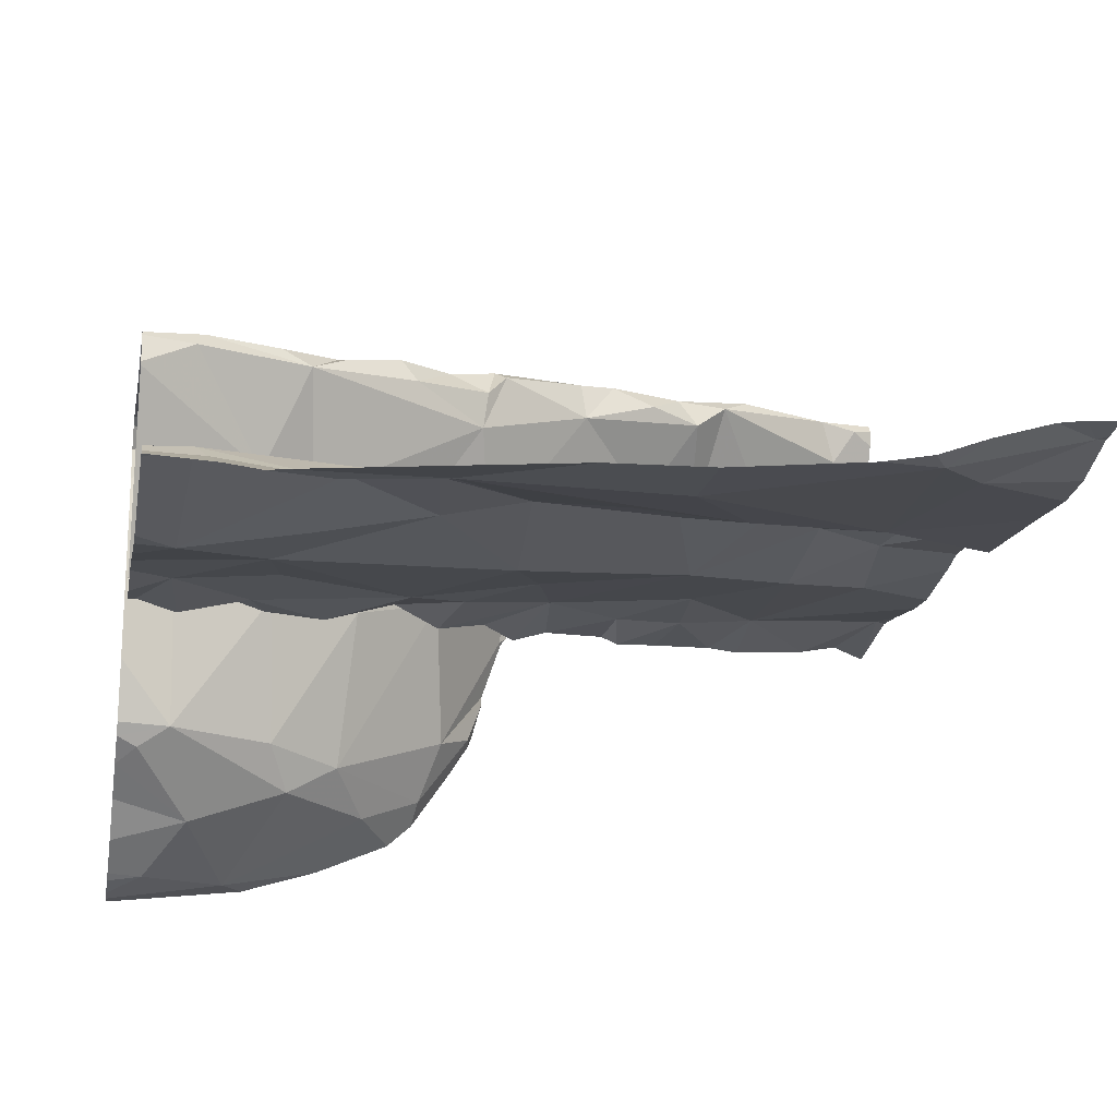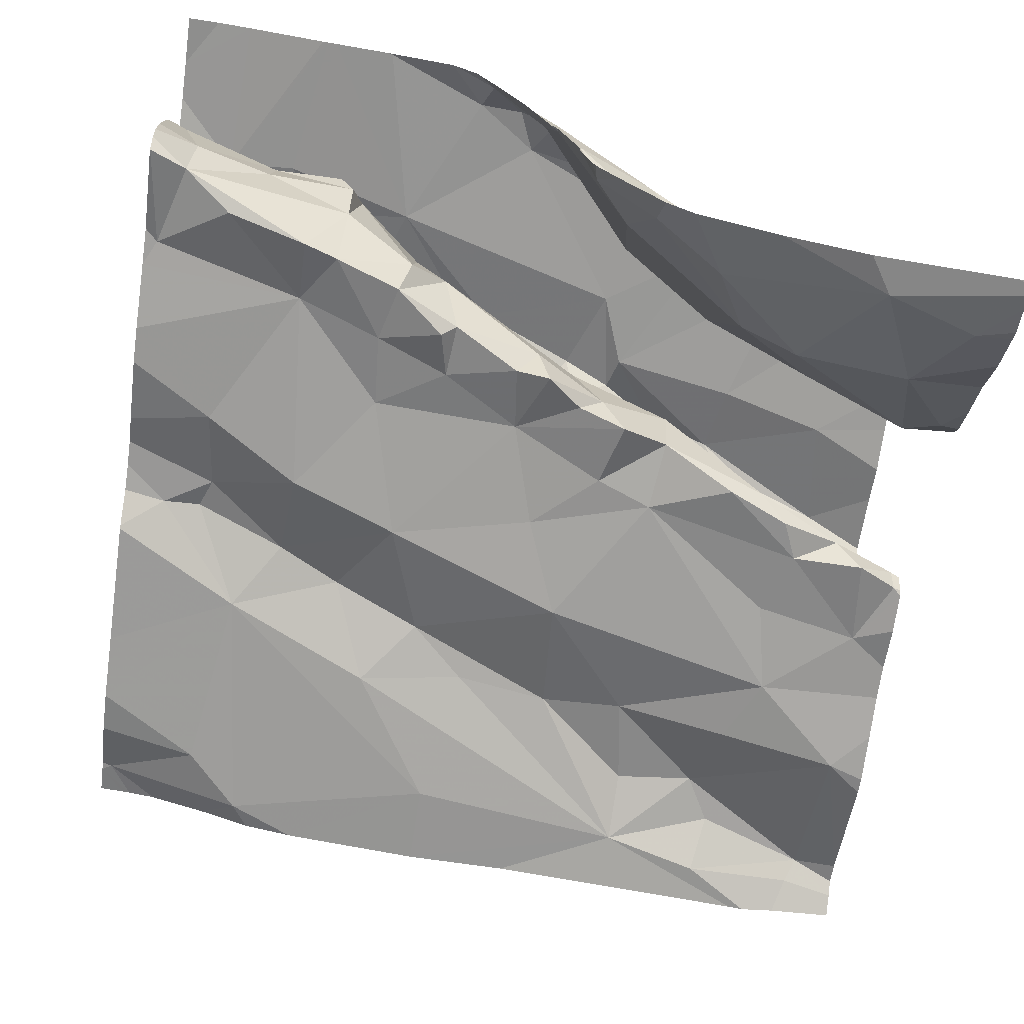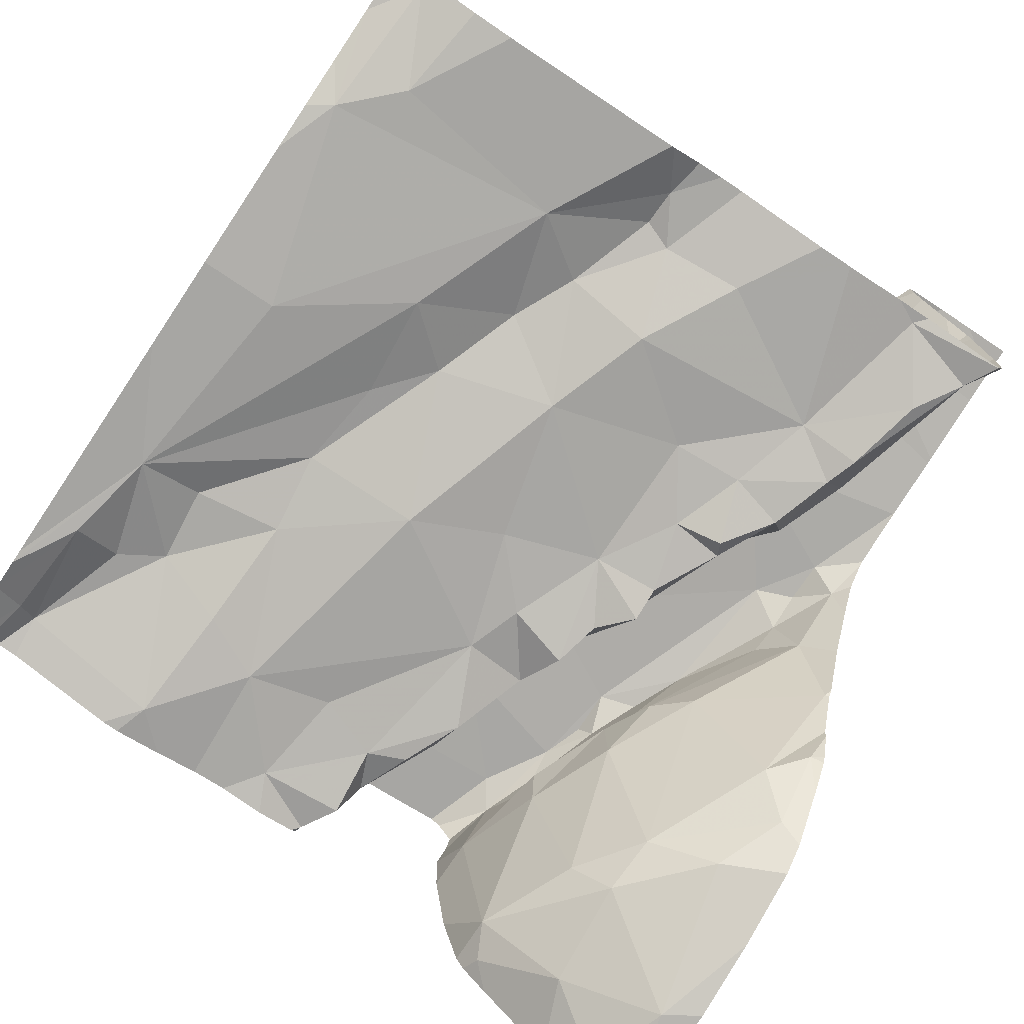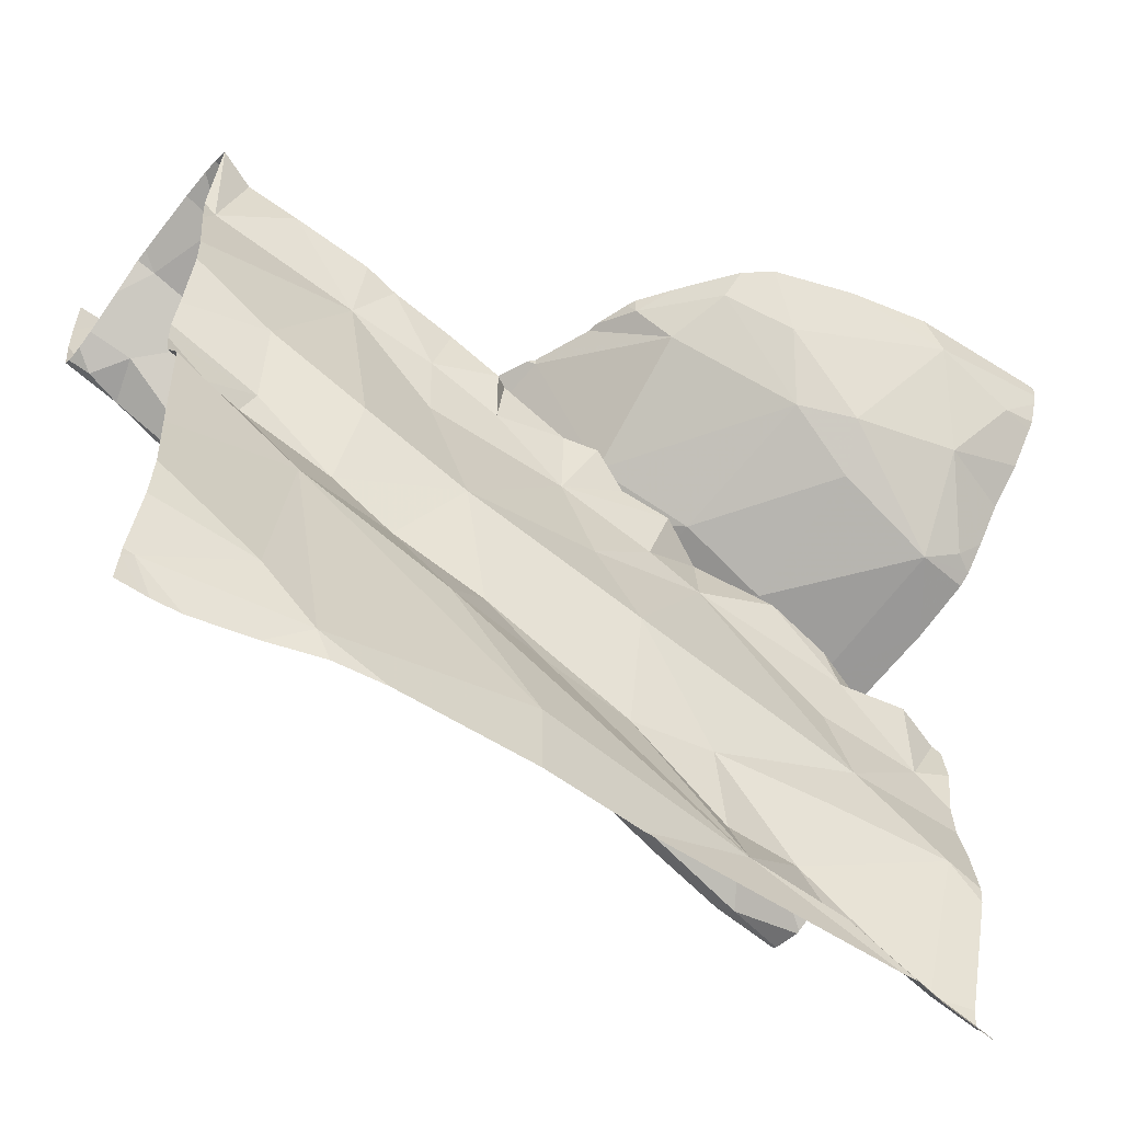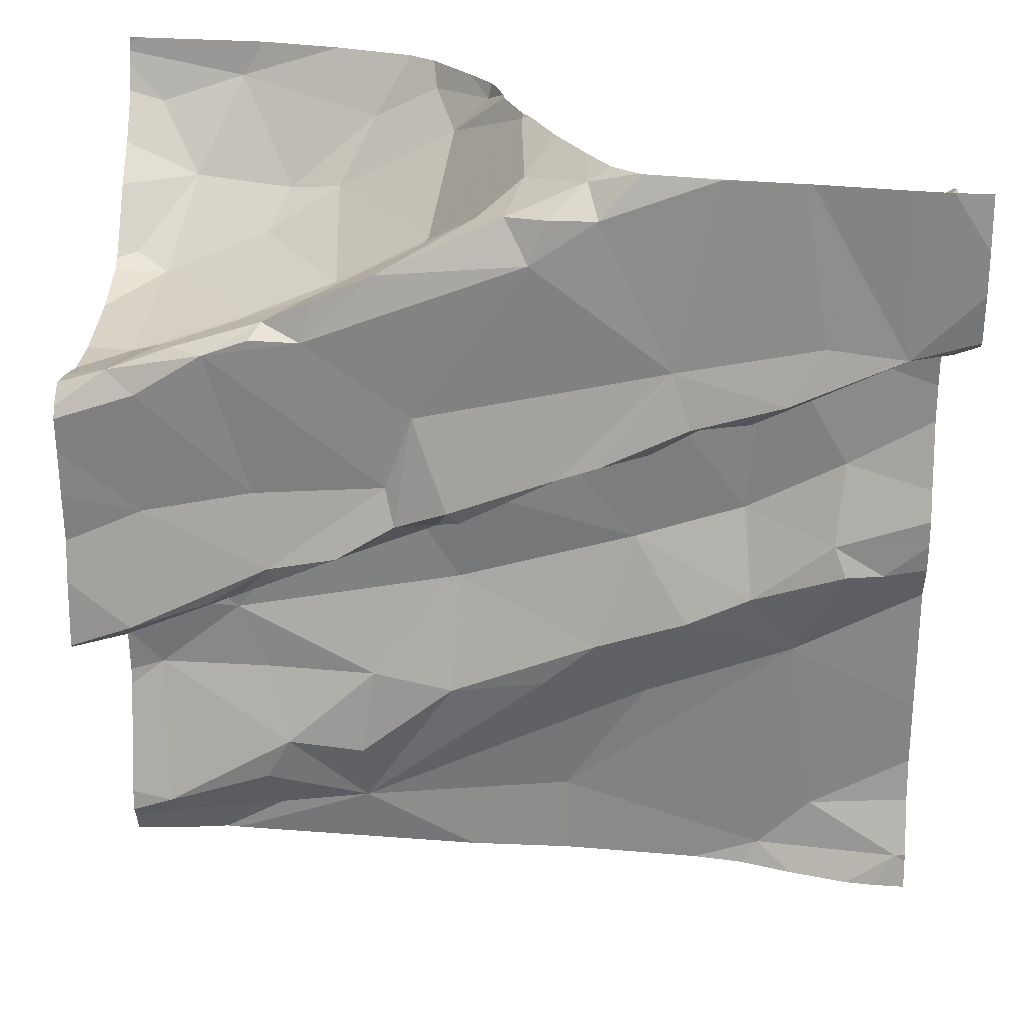
<metadata>
{"format":"obj","ext":"obj","renderer":"f3d","projection":"perspective","resolution":1024,"background":"white","views":[{"elev":-17.7,"azim":-10.8,"up":"+Z"},{"elev":-65.7,"azim":172.1,"up":"+Z"},{"elev":-73.7,"azim":56.2,"up":"+Z"},{"elev":-57.6,"azim":140.5,"up":"+Y"},{"elev":23.2,"azim":2.6,"up":"+Y"}]}
</metadata>
<code>
v -29.22 247.5 503.5
v -29.15 247.5 503.5
v -29.47 248.4 503.7
v -29.27 248.4 503.8
v -29.09 247.5 503.5
v -29.33 248.4 503.8
v -29.49 247.5 503.4
v -29.12 248.3 503.5
v -29.35 247.8 503.5
v -29.46 247.8 503.5
v -29.96 247.5 503.4
v -29.08 248.3 503.5
v -29.41 247.9 503.4
v -29.37 248.1 503.5
v -29.44 248.2 503.4
v -29.38 248.2 503.5
v -29.61 247.5 503.4
v -29.9 247.5 503.4
v -29.45 248.1 503.5
v -29.46 248.2 503.5
v -29.27 248.3 503.5
v -29.31 248.2 503.5
v -29.13 248.3 503.6
v -29.92 247.5 503.4
v -29.21 248.3 503.6
v -29.31 248.3 503.5
v -29.4 248.2 503.5
v -29.4 248.2 503.6
v -29.44 248.2 503.5
v -29.27 248.2 503.5
v -29.33 248.3 503.6
v -29.18 248 503.5
v -30.03 247.5 503.4
v -30.01 247.5 503.4
v -29.34 248.4 503.8
v -29.1 248.3 503.6
v -29.34 248.2 503.7
v -29.27 248.2 503.8
v -29.38 248.2 503.7
v -29.23 248.3 503.8
v -29.3 248.2 503.8
v -29.22 248.3 503.6
v -29.09 248.2 503.5
v -29.18 248.3 503.5
v -29.36 248.2 503.8
v -29.46 248.4 503.7
v -29.15 248.2 503.8
v -29.1 248.2 503.8
v -29.13 248.3 503.7
v -29.13 247.9 503.5
v -29.08 247.5 503.5
v -29.32 248.3 503.6
v -29.3 248.3 503.6
v -29.12 247.5 503.5
v -29.37 248.4 503.7
v -29.25 248.4 503.8
v -29.11 247.5 503.5
v -29.23 247.8 503.5
v -29.26 248.4 503.8
v -29.33 247.5 503.4
v -29.27 247.5 503.4
v -29.26 247.5 503.4
v -29.19 247.9 503.5
v -29.4 247.7 503.4
v -29.19 247.6 503.5
v -29.29 248 503.5
v -29.37 248.1 503.5
v -29.28 247.8 503.5
v -29.54 248.1 503.5
v -29.34 248.4 503.8
v -29.49 247.6 503.4
v -29.34 248.4 503.8
v -29.4 248.1 503.7
v -29.49 248.1 503.7
v -29.45 248.1 503.7
v -29.17 247.9 503.5
v -29.77 248.3 503.3
v -29.83 248.3 503.3
v -29.75 248.2 503.6
v -29.77 248.2 503.6
v -29.89 248 503.6
v -30.02 247.9 503.4
v -29.08 248.2 503.5
v -29.73 248.1 503.5
v -29.83 248 503.5
v -29.94 248.3 503.2
v -29.97 248.2 503.3
v -29.85 248.2 503.5
v -29.92 248.2 503.6
v -29.95 248 503.7
v -29.96 247.9 503.7
v -29.08 247.9 503.5
v -29.45 248.4 503.7
v -29.97 247.5 503.4
v -29.08 248 503.5
v -29.08 247.9 503.5
v -29.98 247.5 503.4
v -29.99 247.7 503.4
v -29.85 247.5 503.4
v -29.83 247.6 503.4
v -29.74 247.5 503.4
v -29.86 247.6 503.4
v -29.69 248.2 503.5
v -29.75 248.2 503.5
v -29.65 248.4 503.3
v -29.73 248.4 503.3
v -29.63 248.4 503.4
v -29.59 248.4 503.4
v -29.08 247.5 503.5
v -29.08 248.1 503.5
v -29.85 248.2 503.3
v -29.72 248 503.4
v -29.9 248 503.4
v -29.73 248.1 503.4
v -29.65 248 503.4
v -29.08 248.3 503.5
v -29.08 248.3 503.8
v -29.08 248 503.5
v -29.89 248.4 503.2
v -29.99 248.3 503.2
v -29.08 247.5 503.5
v -30.01 248.2 503.3
v -29.08 248.3 503.6
v -29.87 247.9 503.4
v -29.74 247.6 503.4
v -29.67 248.1 503.4
v -29.84 247.9 503.7
v -29.97 247.9 503.7
v -29.8 248 503.7
v -29.63 248 503.7
v -29.53 248.1 503.4
v -29.65 248.3 503.5
v -29.54 248.4 503.6
v -29.54 248.4 503.5
v -29.61 248.1 503.5
v -29.56 248.1 503.5
v -29.64 248.1 503.5
v -29.6 248 503.7
v -29.65 248.2 503.7
v -29.61 248.1 503.7
v -29.53 248.3 503.7
v -29.58 248.4 503.7
v -29.5 248.1 503.7
v -29.55 248.4 503.7
v -29.51 248.4 503.7
v -29.69 248.3 503.7
v -29.52 247.7 503.5
v -29.62 247.8 503.4
v -29.58 247.9 503.4
v -29.57 248.1 503.4
v -29.62 248.1 503.4
v -29.67 248 503.7
v -29.76 248.2 503.7
v -29.63 247.7 503.5
v -29.72 247.7 503.4
v -29.08 248.3 503.7
v -29.89 247.8 503.4
v -29.99 247.9 503.4
v -29.86 247.7 503.4
v -29.08 248.2 503.5
v -29.08 248.3 503.5
v -30.02 247.9 503.4
v -29.81 248 503.4
v -29.86 248.2 503.5
v -29.88 248 503.4
v -29.85 248 503.4
v -29.08 248.1 503.5
v -29.98 248 503.4
v -29.95 248 503.4
v -29.98 248.1 503.5
v -29.08 248.3 503.5
v -29.62 248 503.7
v -29.71 248 503.7
v -29.98 248.2 503.7
v -29.08 248.3 503.7
v -29.68 248.1 503.7
v -29.81 248 503.7
v -29.94 248.2 503.7
v -29.82 248.1 503.7
v -29.88 247.9 503.7
v -29.81 248.2 503.7
v -29.75 248.3 503.7
v -29.73 248 503.7
v -29.87 248.2 503.7
v -29.82 248.2 503.7
v -29.9 248.2 503.7
v -29.08 248.3 503.5
v -29.08 248.3 503.5
v -29.08 248.3 503.6
v -29.08 248.3 503.7
v -29.42 248.4 503.7
v -30.03 247.5 503.4
v -30.03 247.7 503.4
v -30.03 247.7 503.4
v -30.03 248.4 503.1
v -30.03 247.9 503.4
v -30.03 247.9 503.6
v -30.03 247.9 503.6
v -30.03 248 503.7
v -30.03 247.9 503.7
v -30.03 247.5 503.4
v -30.03 247.5 503.4
v -30.03 247.5 503.4
v -30.03 247.7 503.4
v -30.03 248.2 503.3
v -30.03 248.2 503.3
v -30.03 248.3 503.2
v -30.03 248.3 503.2
v -30.03 248.4 503.2
v -30.03 248.4 503.2
v -30.03 248.4 503.2
v -30.03 248.2 503.3
v -30.03 248.3 503.2
v -30.03 247.9 503.4
v -30.03 247.8 503.4
v -30.03 247.8 503.4
v -30.03 247.9 503.4
v -30.03 247.9 503.4
v -30.03 247.9 503.4
v -30.03 248.2 503.4
v -30.03 248.1 503.5
v -30.03 248.1 503.6
v -30.03 247.9 503.6
v -30.03 248.2 503.6
v -30.03 248.1 503.7
v -30.03 248.1 503.7
v -30.03 248.2 503.6
v -30.03 248 503.7
v -30.03 248.1 503.7
v -30.03 247.9 503.7
v -30.03 247.9 503.7
v -29.08 247.9 503.5
v -29.08 248.4 503.8
v -29.08 248.3 503.8
v -29.08 247.9 503.5
v -29.08 247.6 503.5
v -29.08 247.6 503.5
v -29.08 248.3 503.8
v -29.08 248.3 503.8
v -29.47 248.4 503.7
v -29.08 247.5 503.5
v -29.08 247.7 503.5
v -29.42 248.4 503.7
v -29.16 248.4 503.8
v -29.51 248.4 503.6
v -29.08 248.4 503.8
v -30.02 248.4 503.2
v -29.87 248.4 503.2
v -29.78 248.4 503.2
v -29.58 248.4 503.4
v -29.58 248.4 503.4
v -29.61 248.4 503.3
v -29.66 248.4 503.3
v -29.69 248.4 503.2
v -29.54 248.4 503.5
v -29.54 248.4 503.5
v -29.57 248.4 503.4
v -29.55 248.4 503.5
v -29.57 248.4 503.4
v -29.12 248.4 503.8
v -30.03 248.4 503.1
v -30.03 248.4 503.1
f 35 39 4
f 25 42 52
f 64 71 58
f 9 10 64
f 55 35 70
f 8 12 187
f 13 66 67
f 2 62 1
f 56 47 244
f 23 8 188
f 10 9 13
f 83 30 167
f 12 43 160
f 253 105 252
f 50 76 58
f 9 68 13
f 15 19 14
f 15 14 16
f 15 16 20
f 21 22 30
f 15 20 19
f 26 22 21
f 8 23 25
f 252 108 250
f 25 26 8
f 26 21 8
f 251 108 257
f 28 29 27
f 27 31 28
f 27 29 16
f 30 44 21
f 27 26 31
f 52 31 26
f 26 27 22
f 167 32 110
f 63 50 96
f 23 36 42
f 48 49 156
f 28 31 37
f 41 37 31
f 42 49 41
f 45 38 39
f 40 39 38
f 59 47 56
f 4 40 59
f 31 42 41
f 43 44 30
f 75 45 39
f 29 20 16
f 45 37 41
f 46 39 35
f 46 35 55
f 42 25 23
f 73 37 45
f 47 40 38
f 48 47 49
f 250 108 251
f 249 119 106
f 74 28 37
f 52 42 53
f 52 53 31
f 53 42 31
f 49 47 41
f 41 38 45
f 49 36 190
f 21 44 8
f 232 58 235
f 248 119 249
f 65 62 5
f 247 195 119
f 118 63 95
f 64 58 9
f 10 147 64
f 62 65 58
f 67 66 30
f 66 32 30
f 74 73 75
f 52 26 25
f 58 68 9
f 30 22 14
f 14 67 30
f 67 19 69
f 67 14 19
f 66 13 68
f 22 16 14
f 27 16 22
f 67 69 13
f 71 62 58
f 60 71 7
f 58 65 237
f 12 8 43
f 8 44 43
f 66 68 63
f 32 66 63
f 68 76 63
f 73 74 37
f 47 48 234
f 189 23 123
f 73 45 75
f 76 50 63
f 236 5 241
f 42 36 49
f 38 41 47
f 68 58 76
f 133 3 240
f 233 47 239
f 34 192 33
f 107 105 77
f 241 5 109
f 7 101 17
f 78 86 87
f 77 78 111
f 78 77 106
f 245 133 240
f 81 82 169
f 137 135 84
f 103 79 80
f 80 79 88
f 197 81 198
f 89 88 170
f 185 153 181
f 79 104 164
f 84 85 166
f 84 130 85
f 86 122 87
f 88 89 80
f 90 91 177
f 91 90 199
f 244 47 233
f 201 97 202
f 98 97 100
f 239 47 238
f 203 98 204
f 99 94 11
f 97 94 99
f 102 99 101
f 101 125 100
f 97 102 100
f 101 100 102
f 104 79 103
f 106 77 105
f 107 77 132
f 105 108 252
f 107 108 105
f 238 47 234
f 87 111 78
f 113 124 112
f 112 163 113
f 126 114 115
f 112 115 114
f 59 40 47
f 164 111 87
f 249 106 254
f 126 151 137
f 119 120 86
f 120 119 209
f 87 122 205
f 247 119 248
f 106 105 253
f 101 99 24
f 112 124 157
f 237 65 236
f 208 120 213
f 69 115 149
f 125 155 100
f 148 149 112
f 126 115 69
f 127 173 129
f 128 81 127
f 91 128 127
f 127 129 177
f 127 85 130
f 136 131 20
f 20 131 19
f 133 134 132
f 132 103 133
f 134 133 245
f 29 28 135
f 28 74 135
f 136 20 29
f 136 135 137
f 137 150 136
f 139 140 143
f 74 138 130
f 74 143 138
f 140 139 152
f 141 153 139
f 139 39 141
f 183 173 152
f 142 133 103
f 103 80 142
f 139 143 39
f 3 133 144
f 191 46 243
f 141 39 46
f 141 144 146
f 146 142 80
f 144 141 145
f 145 3 144
f 145 141 46
f 142 146 144
f 133 142 144
f 143 140 138
f 135 130 84
f 29 135 136
f 10 154 147
f 13 149 148
f 71 64 101
f 64 147 101
f 155 154 148
f 150 131 136
f 130 172 173
f 69 19 131
f 151 126 69
f 139 176 152
f 143 74 75
f 69 150 151
f 13 69 149
f 107 134 258
f 146 153 141
f 10 148 154
f 154 125 101
f 155 125 154
f 69 131 150
f 112 149 115
f 257 107 259
f 39 143 75
f 236 65 5
f 157 158 215
f 193 157 216
f 158 124 113
f 157 124 158
f 148 10 13
f 155 159 100
f 100 159 98
f 243 46 55
f 159 157 98
f 235 58 242
f 155 148 157
f 162 82 214
f 158 162 218
f 158 168 162
f 163 112 114
f 166 169 165
f 111 164 104
f 170 87 220
f 166 165 163
f 51 121 57
f 82 162 168
f 168 169 82
f 104 77 111
f 234 48 117
f 163 165 113
f 166 163 114
f 126 137 114
f 113 165 169
f 113 169 168
f 166 81 169
f 152 173 172
f 147 154 101
f 198 128 223
f 84 114 137
f 81 85 127
f 130 173 127
f 85 81 166
f 174 170 222
f 174 89 170
f 88 164 170
f 127 180 91
f 178 174 225
f 244 233 260
f 186 184 181
f 137 151 150
f 182 80 181
f 138 140 172
f 184 176 153
f 176 139 153
f 172 140 152
f 177 179 90
f 174 178 184
f 90 179 178
f 57 121 54
f 180 127 177
f 181 153 182
f 129 173 183
f 99 102 97
f 177 183 176
f 179 176 184
f 184 185 181
f 184 153 185
f 177 129 183
f 164 87 170
f 152 176 183
f 186 181 80
f 186 89 174
f 184 186 174
f 182 146 80
f 145 46 3
f 90 178 226
f 104 132 77
f 148 112 157
f 138 172 130
f 132 134 107
f 103 132 104
f 74 130 135
f 157 159 155
f 91 180 177
f 230 91 231
f 232 50 58
f 166 114 84
f 206 86 207
f 179 177 176
f 78 119 86
f 184 178 179
f 168 158 113
f 89 186 80
f 88 79 164
f 182 153 146
f 92 50 232
f 119 78 106
f 240 3 93
f 191 3 46
f 192 94 201
f 193 98 157
f 194 98 193
f 117 48 156
f 156 49 190
f 34 94 192
f 196 82 197
f 18 101 24
f 190 36 175
f 197 82 81
f 198 81 128
f 95 63 96
f 199 90 228
f 200 91 199
f 96 50 92
f 93 3 191
f 201 94 97
f 24 99 11
f 202 97 203
f 109 5 121
f 203 97 98
f 121 5 54
f 204 98 194
f 205 122 206
f 17 101 18
f 206 122 86
f 207 86 208
f 123 23 171
f 118 32 63
f 208 86 120
f 6 35 4
f 209 119 195
f 210 120 209
f 11 94 34
f 211 120 210
f 110 32 118
f 212 87 205
f 7 71 101
f 213 120 211
f 116 12 161
f 214 82 196
f 4 39 40
f 161 12 160
f 215 158 219
f 216 157 215
f 160 43 83
f 217 162 214
f 218 162 217
f 167 30 32
f 54 5 2
f 219 158 218
f 1 62 61
f 220 87 212
f 221 170 220
f 83 43 30
f 222 170 221
f 72 35 6
f 171 23 188
f 223 128 230
f 224 174 222
f 188 8 187
f 225 174 227
f 226 178 225
f 187 12 116
f 2 5 62
f 227 174 224
f 228 90 229
f 175 36 189
f 229 90 226
f 189 36 23
f 230 128 91
f 61 62 60
f 231 91 200
f 60 62 71
f 242 58 237
f 70 35 72
f 254 106 253
f 255 134 256
f 256 134 245
f 257 108 107
f 258 134 255
f 259 107 258
f 260 233 246
f 261 195 247
f 262 195 261

</code>
